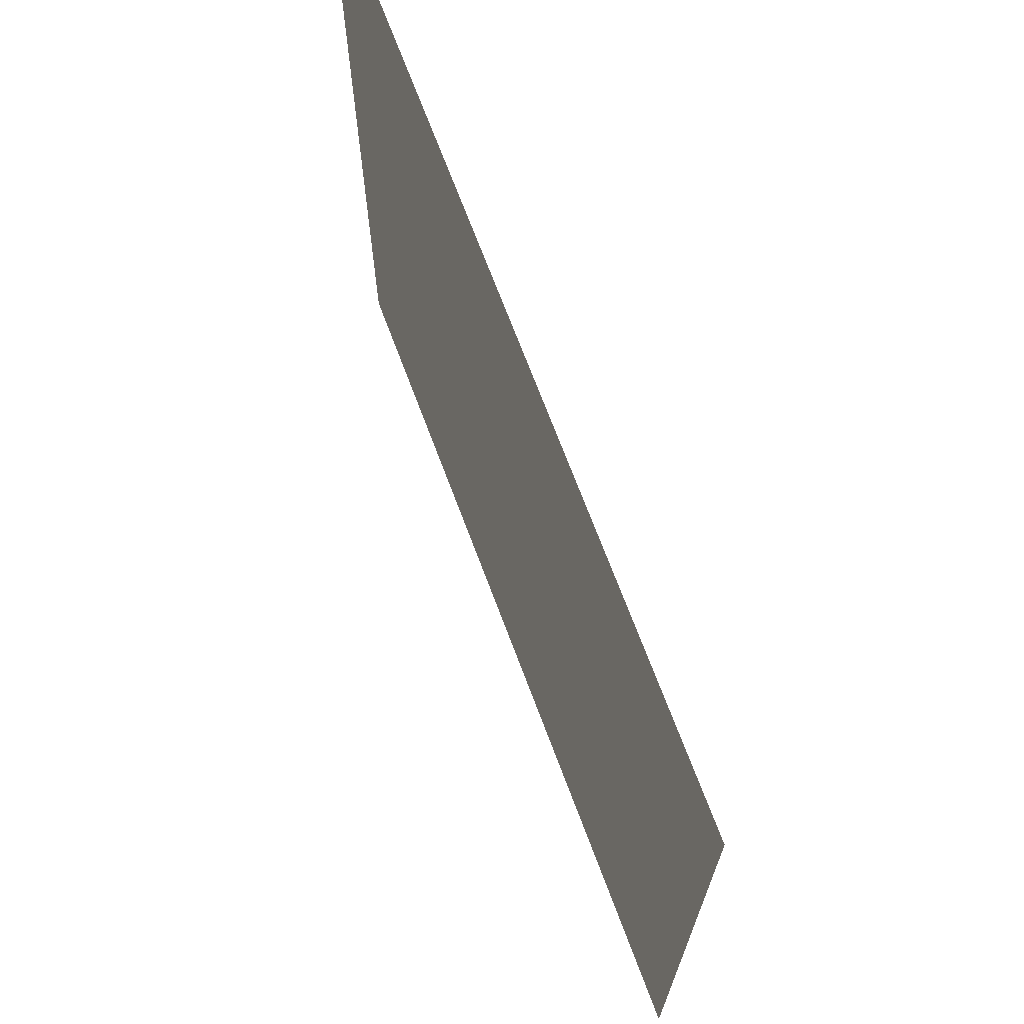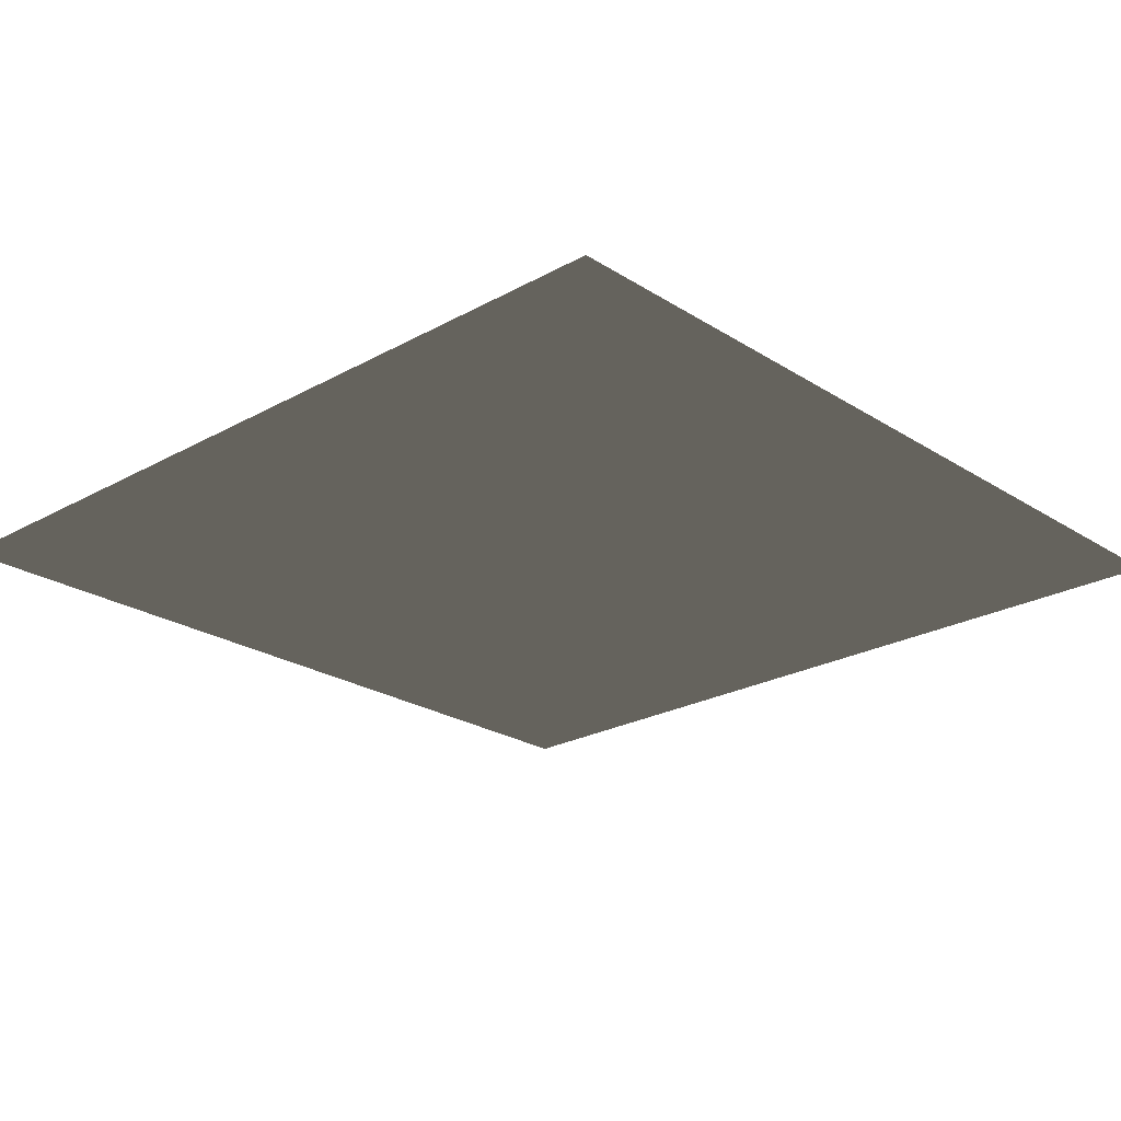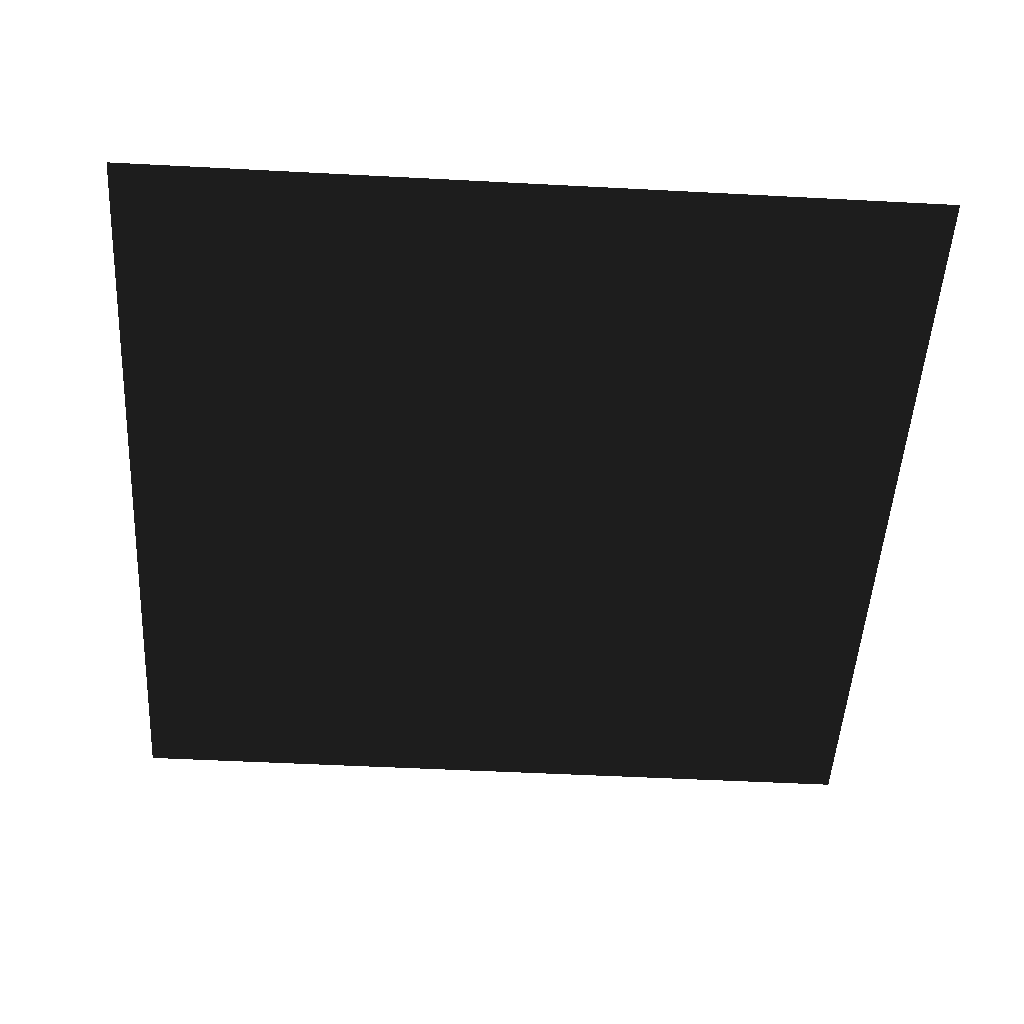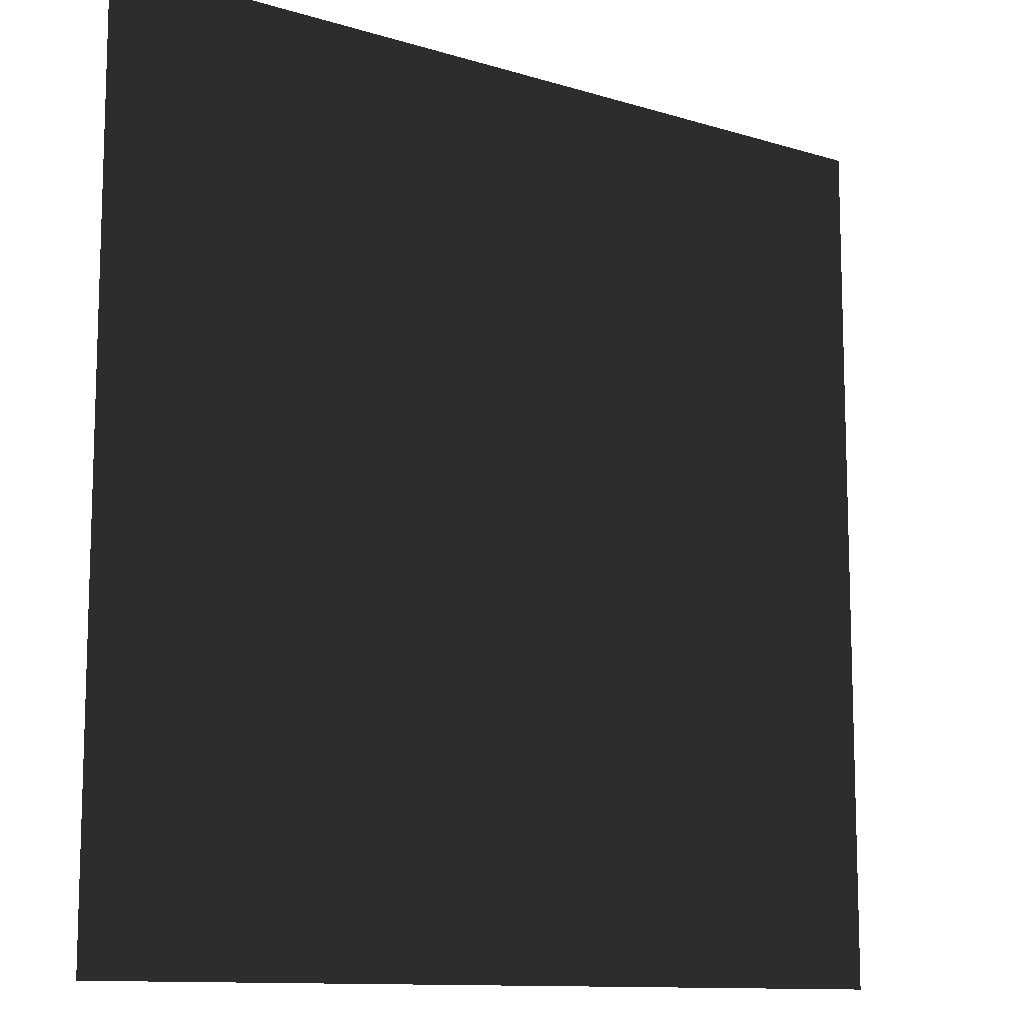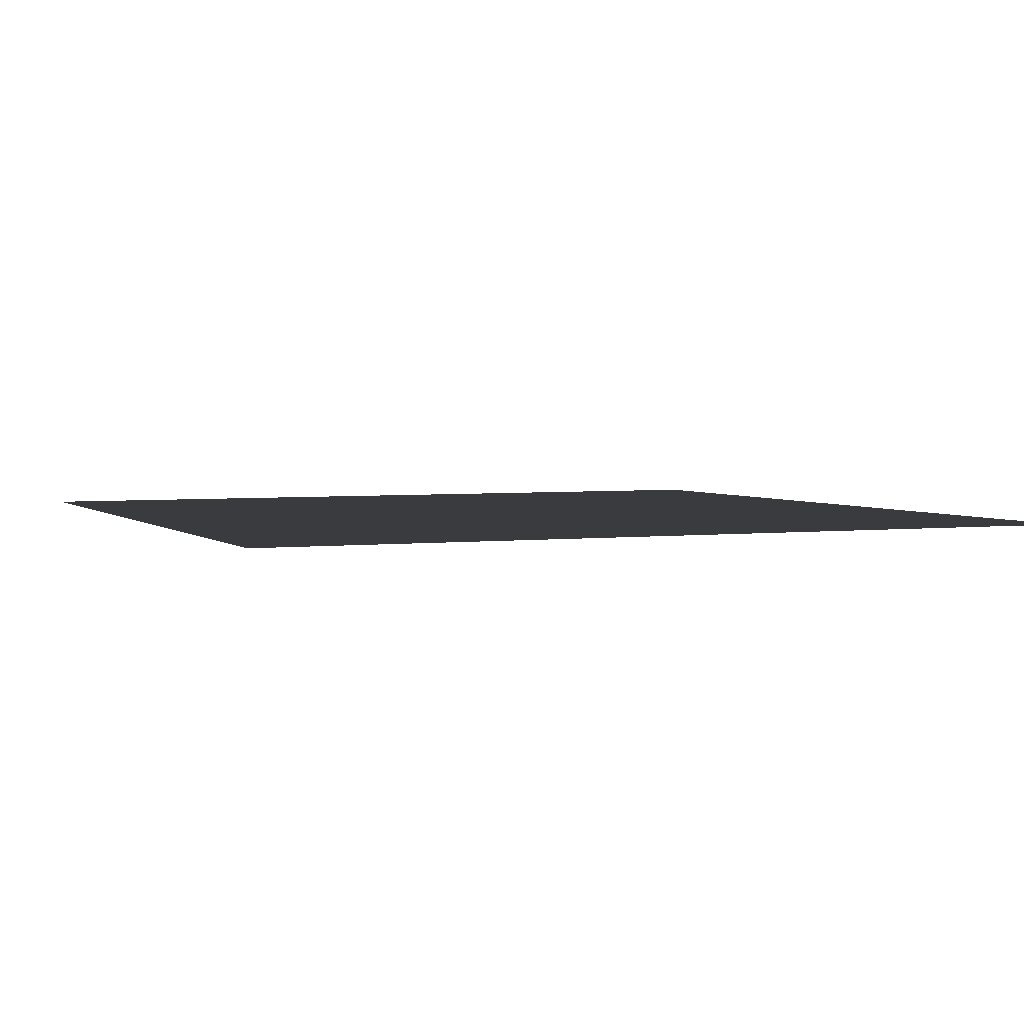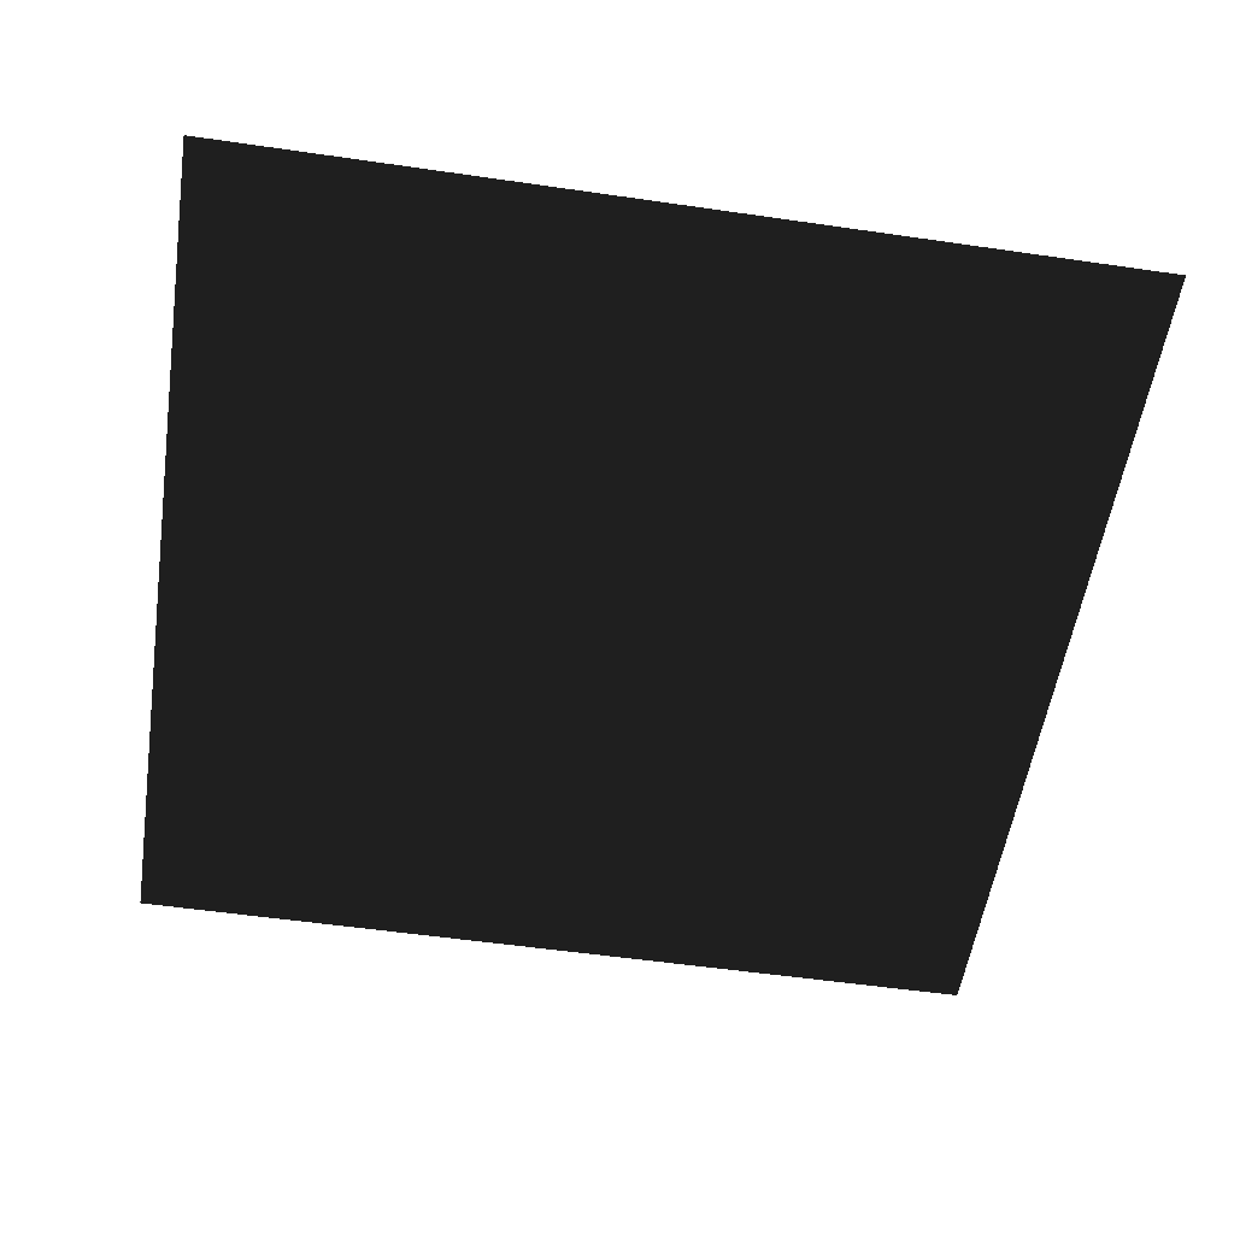
<metadata>
{"format":"obj","ext":"obj","renderer":"f3d","projection":"perspective","resolution":1024,"background":"white","views":[{"elev":70.6,"azim":69.4,"up":"+Z"},{"elev":-23.5,"azim":43.1,"up":"+Y"},{"elev":-50.2,"azim":-93.3,"up":"+Y"},{"elev":-11.4,"azim":143.3,"up":"+Z"},{"elev":3.2,"azim":-112.9,"up":"+Y"},{"elev":-54.8,"azim":-8.7,"up":"+Y"}]}
</metadata>
<code>
v -500 0 -500
v -500 0 500
v 500 0 -500
v 500 0 500
f 2 1 4
f 3 4 1

</code>
